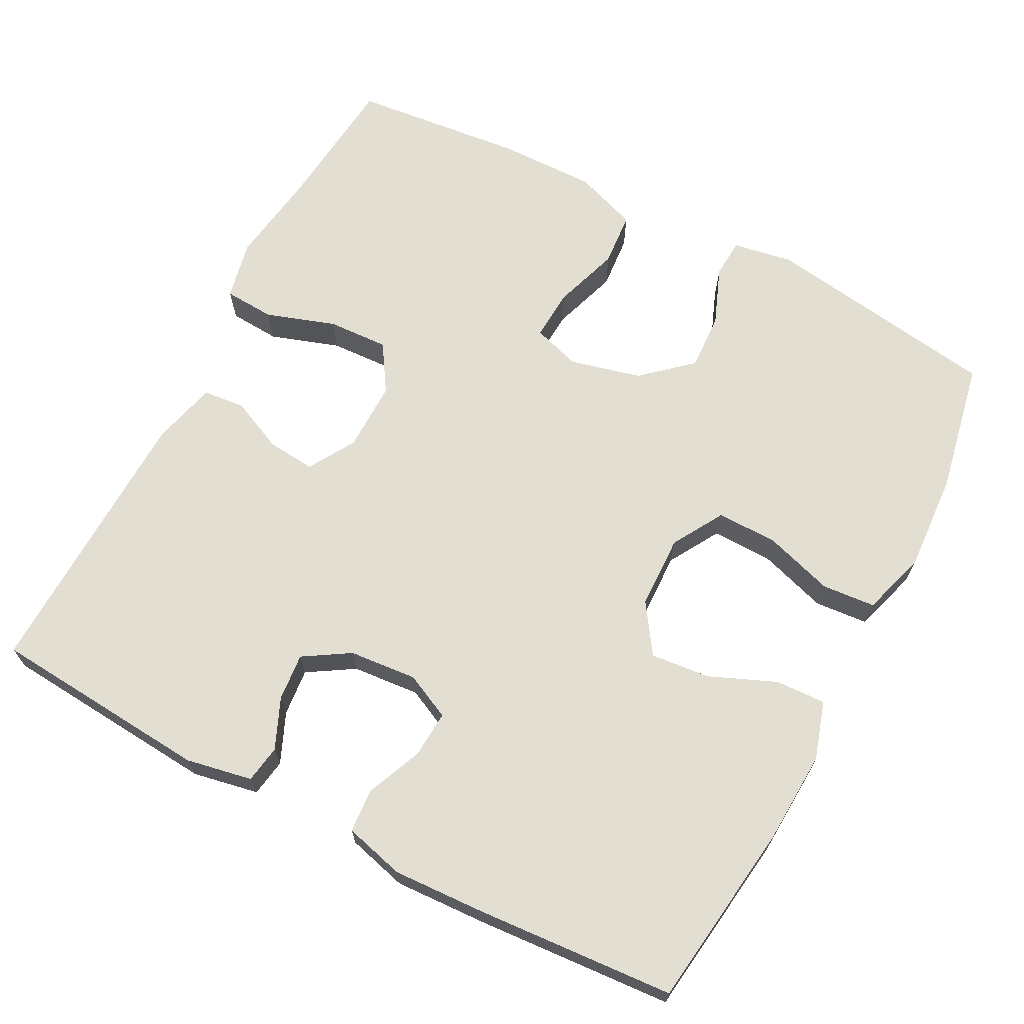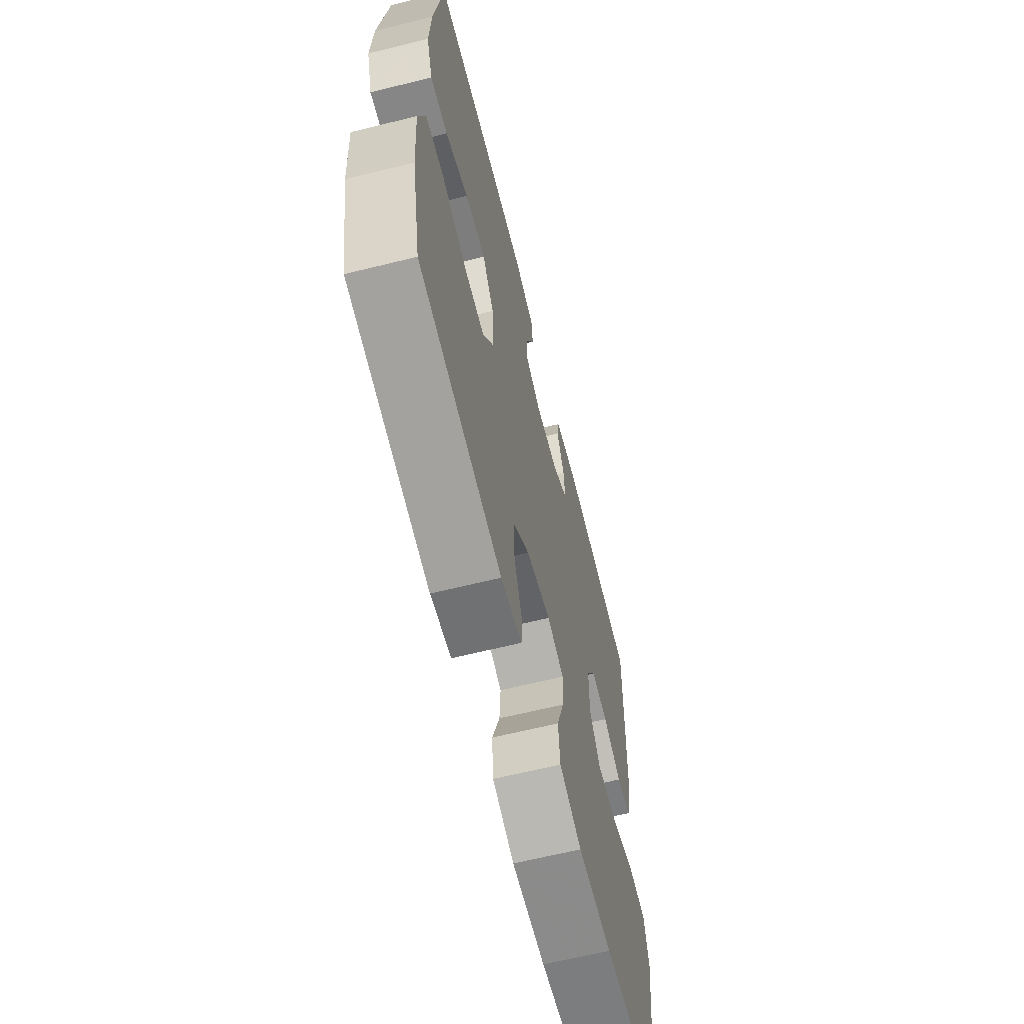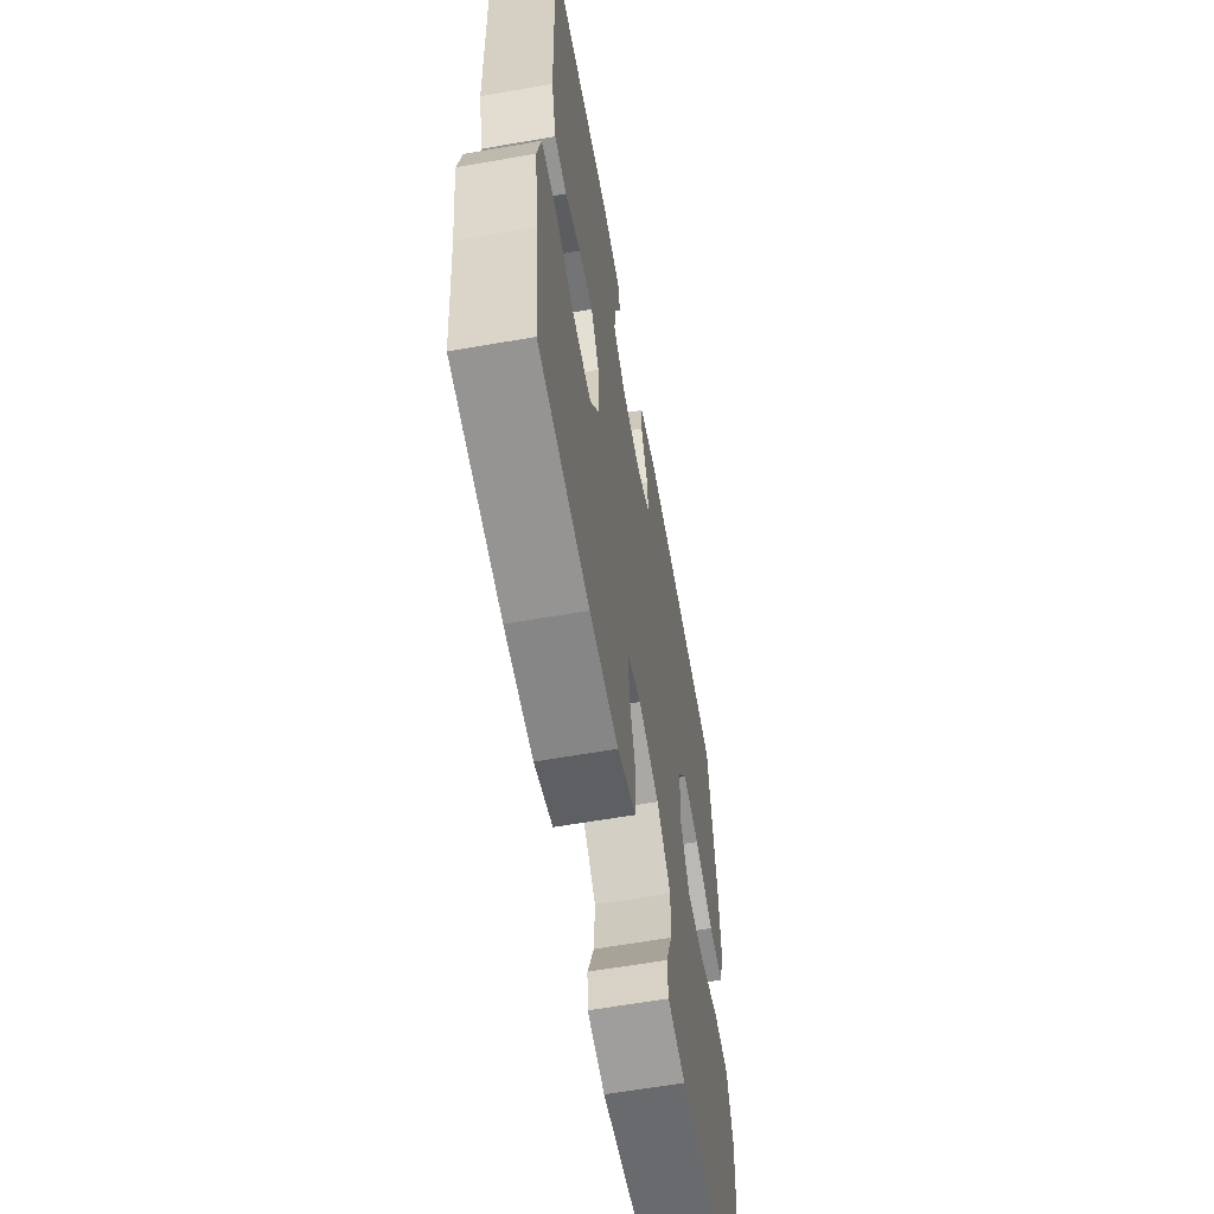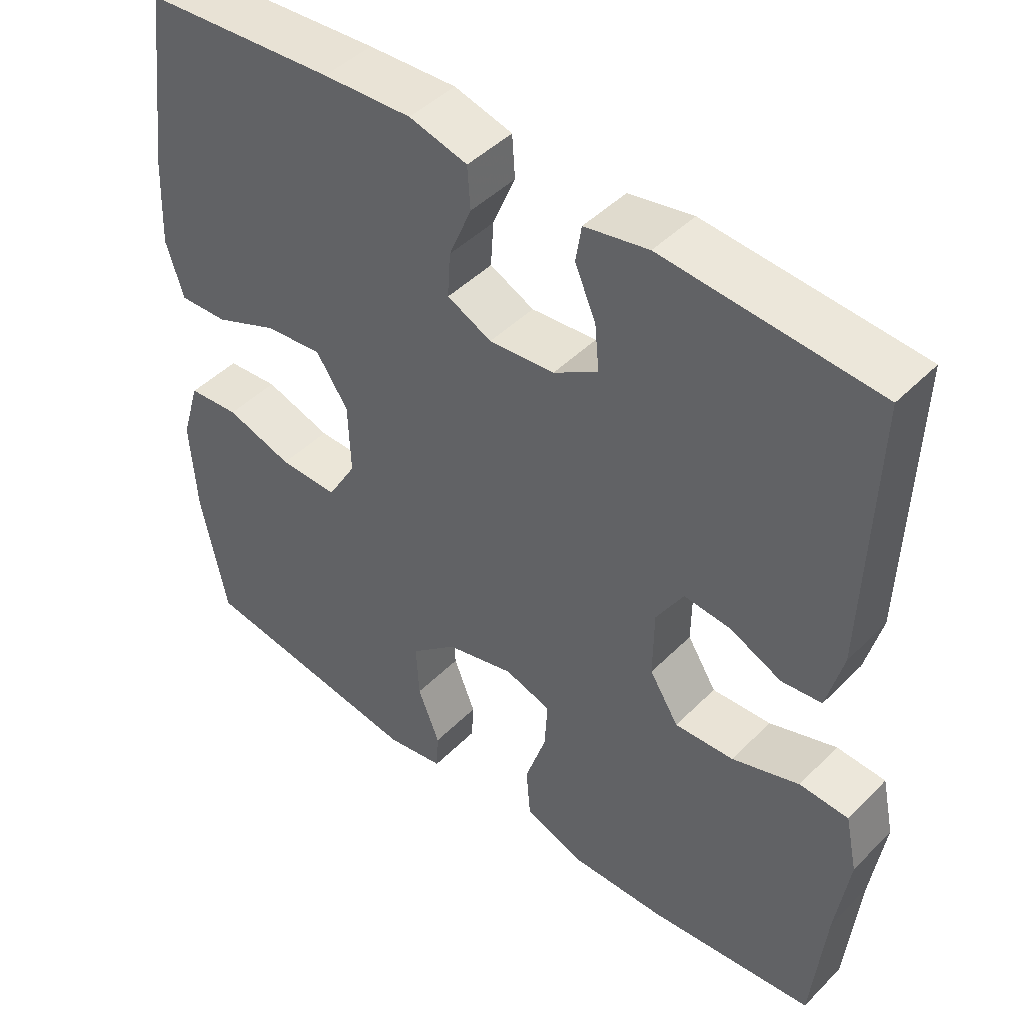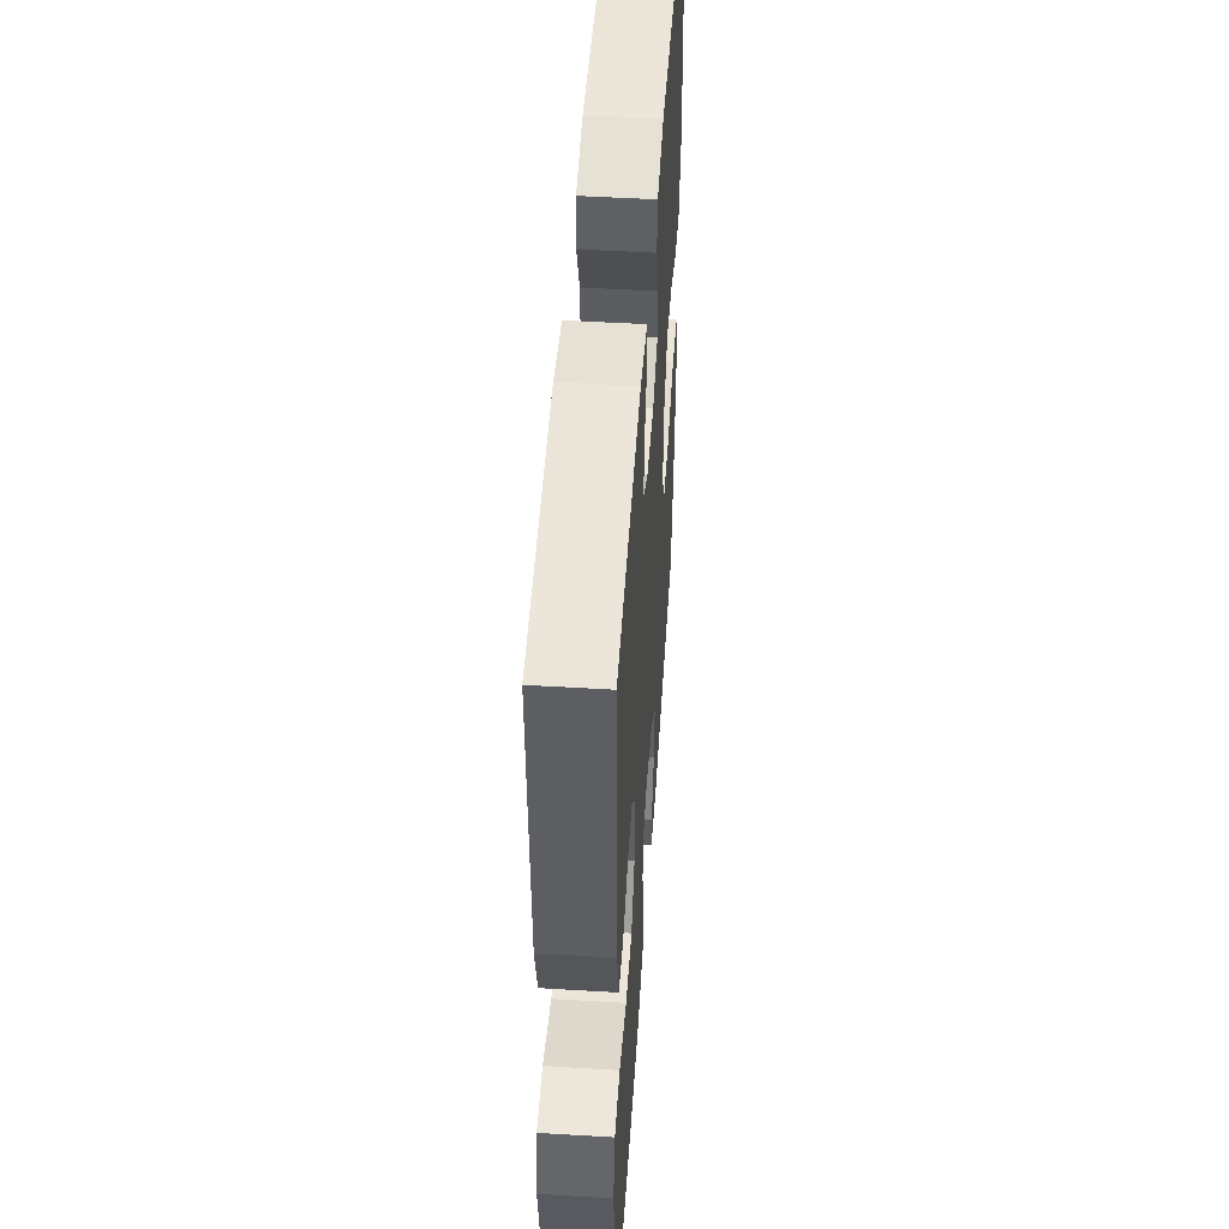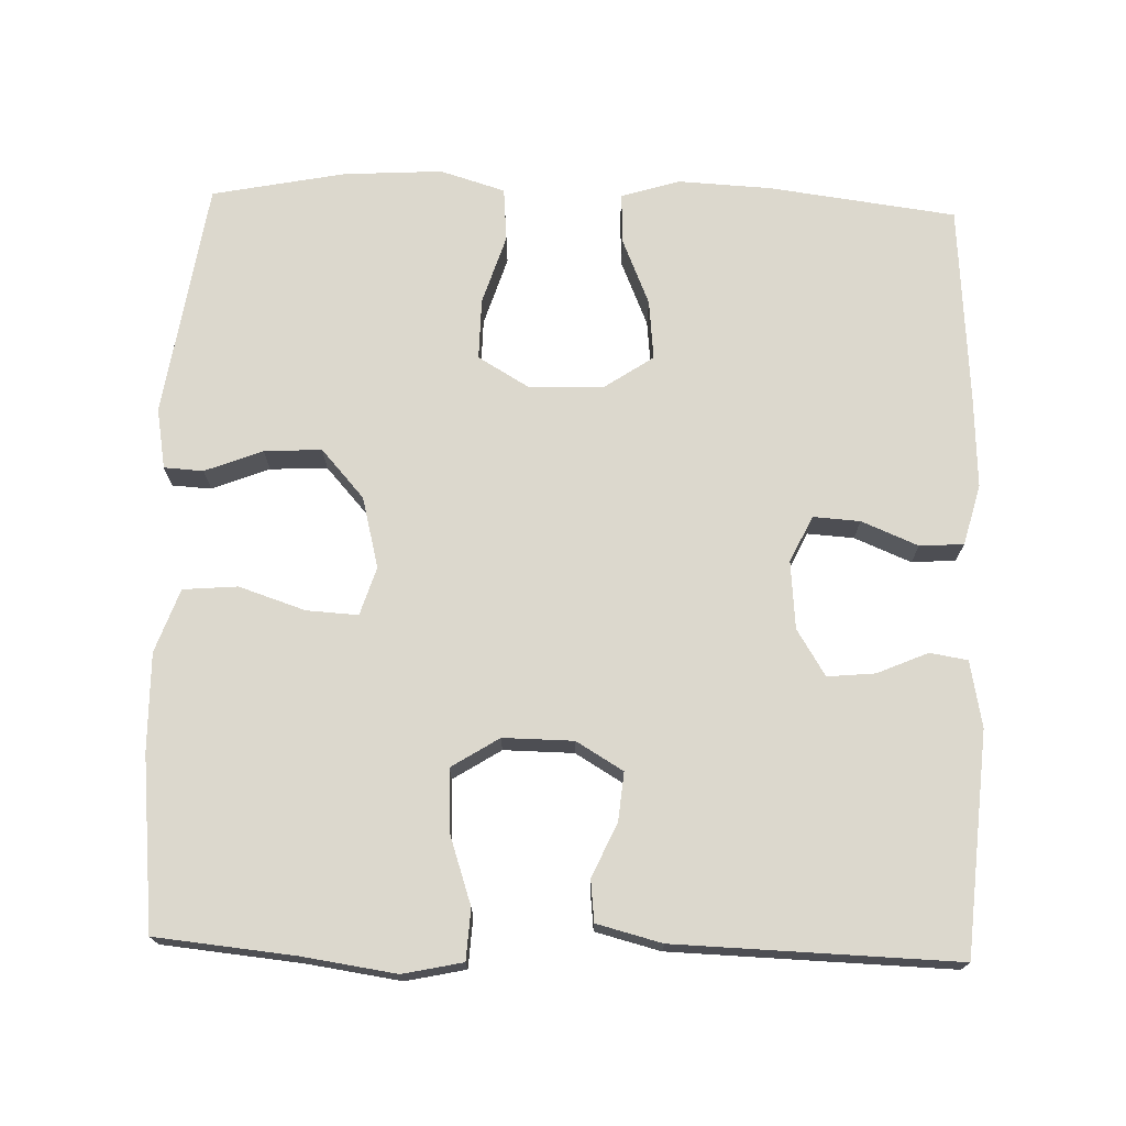
<metadata>
{"format":"obj","ext":"obj","renderer":"f3d","projection":"perspective","resolution":1024,"background":"white","views":[{"elev":67.7,"azim":27.7,"up":"+Y"},{"elev":-64.6,"azim":104.0,"up":"+Z"},{"elev":-61.4,"azim":-79.9,"up":"+Z"},{"elev":45.6,"azim":-138.7,"up":"+Z"},{"elev":49.8,"azim":-86.2,"up":"+Z"},{"elev":72.6,"azim":-88.2,"up":"+Y"}]}
</metadata>
<code>
v -0.5 0.07 0.5
v -0.208 0.07 0.523
v -0.12 0.07 0.506
v -0.112 0.07 0.456
v -0.141 0.07 0.389
v -0.147 0.07 0.326
v -0.086 0.07 0.288
v 0.004 0.07 0.28
v 0.065 0.07 0.309
v 0.061 0.07 0.371
v 0.03 0.07 0.446
v 0.034 0.07 0.504
v 0.114 0.07 0.525
v 0.236 0.07 0.519
v 0.5 0.07 0.5
v 0.532 0.07 0.252
v 0.538 0.07 0.129
v 0.514 0.07 0.052
v 0.447 0.07 0.055
v 0.359 0.07 0.092
v 0.28 0.07 0.1
v 0.236 0.07 0.035
v 0.233 0.07 -0.063
v 0.273 0.07 -0.131
v 0.354 0.07 -0.13
v 0.446 0.07 -0.101
v 0.517 0.07 -0.107
v 0.543 0.07 -0.193
v 0.535 0.07 -0.324
v 0.5 0.07 -0.5
v 0.186 0.07 -0.547
v 0.106 0.07 -0.533
v 0.103 0.07 -0.481
v 0.133 0.07 -0.405
v 0.137 0.07 -0.329
v 0.073 0.07 -0.272
v -0.021 0.07 -0.248
v -0.085 0.07 -0.268
v -0.081 0.07 -0.336
v -0.052 0.07 -0.424
v -0.058 0.07 -0.496
v -0.142 0.07 -0.526
v -0.271 0.07 -0.524
v -0.5 0.07 -0.5
v -0.518 0.07 -0.316
v -0.536 0.07 -0.192
v -0.519 0.07 -0.113
v -0.452 0.07 -0.109
v -0.36 0.07 -0.14
v -0.279 0.07 -0.144
v -0.239 0.07 -0.081
v -0.24 0.07 0.012
v -0.277 0.07 0.074
v -0.341 0.07 0.068
v -0.412 0.07 0.036
v -0.467 0.07 0.042
v -0.489 0.07 0.128
v -0.5 0 0.5
v -0.208 0 0.523
v -0.12 0 0.506
v -0.112 0 0.456
v -0.141 0 0.389
v -0.147 0 0.326
v -0.086 0 0.288
v 0.004 0 0.28
v 0.065 0 0.309
v 0.061 0 0.371
v 0.03 0 0.446
v 0.034 0 0.504
v 0.114 0 0.525
v 0.236 0 0.519
v 0.5 0 0.5
v 0.532 0 0.252
v 0.538 0 0.129
v 0.514 0 0.052
v 0.447 0 0.055
v 0.359 0 0.092
v 0.28 0 0.1
v 0.236 0 0.035
v 0.233 0 -0.063
v 0.273 0 -0.131
v 0.354 0 -0.13
v 0.446 0 -0.101
v 0.517 0 -0.107
v 0.543 0 -0.193
v 0.535 0 -0.324
v 0.5 0 -0.5
v 0.186 0 -0.547
v 0.106 0 -0.533
v 0.103 0 -0.481
v 0.133 0 -0.405
v 0.137 0 -0.329
v 0.073 0 -0.272
v -0.021 0 -0.248
v -0.085 0 -0.268
v -0.081 0 -0.336
v -0.052 0 -0.424
v -0.058 0 -0.496
v -0.142 0 -0.526
v -0.271 0 -0.524
v -0.5 0 -0.5
v -0.518 0 -0.316
v -0.536 0 -0.192
v -0.519 0 -0.113
v -0.452 0 -0.109
v -0.36 0 -0.14
v -0.279 0 -0.144
v -0.239 0 -0.081
v -0.24 0 0.012
v -0.277 0 0.074
v -0.341 0 0.068
v -0.412 0 0.036
v -0.467 0 0.042
v -0.489 0 0.128
f 3 4 5
f 2 3 5
f 1 2 5
f 57 1 5
f 56 57 5
f 55 56 5
f 54 55 5
f 53 54 5 6
f 52 53 6 7
f 51 52 7 8
f 50 51 8 9
f 47 48 49
f 46 47 49
f 45 46 49
f 45 49 50
f 44 45 50
f 43 44 50
f 42 43 50
f 41 42 50
f 40 41 50
f 39 40 50
f 38 39 50
f 37 38 50 9
f 32 33 34
f 31 32 34
f 30 31 34
f 29 30 34
f 28 29 34
f 27 28 34
f 26 27 34
f 25 26 34
f 24 25 34 35
f 23 24 35 36
f 18 19 20
f 17 18 20
f 16 17 20
f 15 16 20
f 14 15 20
f 13 14 20
f 12 13 20
f 11 12 20
f 10 11 20
f 9 10 20 21
f 36 37 9
f 23 36 9
f 22 23 9
f 9 21 22
f 62 61 60
f 62 60 59
f 62 59 58
f 62 58 114
f 62 114 113
f 62 113 112
f 62 112 111
f 63 62 111 110
f 64 63 110 109
f 65 64 109 108
f 66 65 108 107
f 106 105 104
f 106 104 103
f 106 103 102
f 107 106 102
f 107 102 101
f 107 101 100
f 107 100 99
f 107 99 98
f 107 98 97
f 107 97 96
f 107 96 95
f 66 107 95 94
f 91 90 89
f 91 89 88
f 91 88 87
f 91 87 86
f 91 86 85
f 91 85 84
f 91 84 83
f 91 83 82
f 92 91 82 81
f 93 92 81 80
f 77 76 75
f 77 75 74
f 77 74 73
f 77 73 72
f 77 72 71
f 77 71 70
f 77 70 69
f 77 69 68
f 77 68 67
f 78 77 67 66
f 66 94 93
f 66 93 80
f 66 80 79
f 79 78 66
f 1 58 59 2
f 2 59 60 3
f 3 60 61 4
f 4 61 62 5
f 5 62 63 6
f 6 63 64 7
f 7 64 65 8
f 8 65 66 9
f 9 66 67 10
f 10 67 68 11
f 11 68 69 12
f 12 69 70 13
f 13 70 71 14
f 14 71 72 15
f 15 72 73 16
f 16 73 74 17
f 17 74 75 18
f 18 75 76 19
f 19 76 77 20
f 20 77 78 21
f 21 78 79 22
f 22 79 80 23
f 23 80 81 24
f 24 81 82 25
f 25 82 83 26
f 26 83 84 27
f 27 84 85 28
f 28 85 86 29
f 29 86 87 30
f 30 87 88 31
f 31 88 89 32
f 32 89 90 33
f 33 90 91 34
f 34 91 92 35
f 35 92 93 36
f 36 93 94 37
f 37 94 95 38
f 38 95 96 39
f 39 96 97 40
f 40 97 98 41
f 41 98 99 42
f 42 99 100 43
f 43 100 101 44
f 44 101 102 45
f 45 102 103 46
f 46 103 104 47
f 47 104 105 48
f 48 105 106 49
f 49 106 107 50
f 50 107 108 51
f 51 108 109 52
f 52 109 110 53
f 53 110 111 54
f 54 111 112 55
f 55 112 113 56
f 56 113 114 57
f 57 114 58 1

</code>
